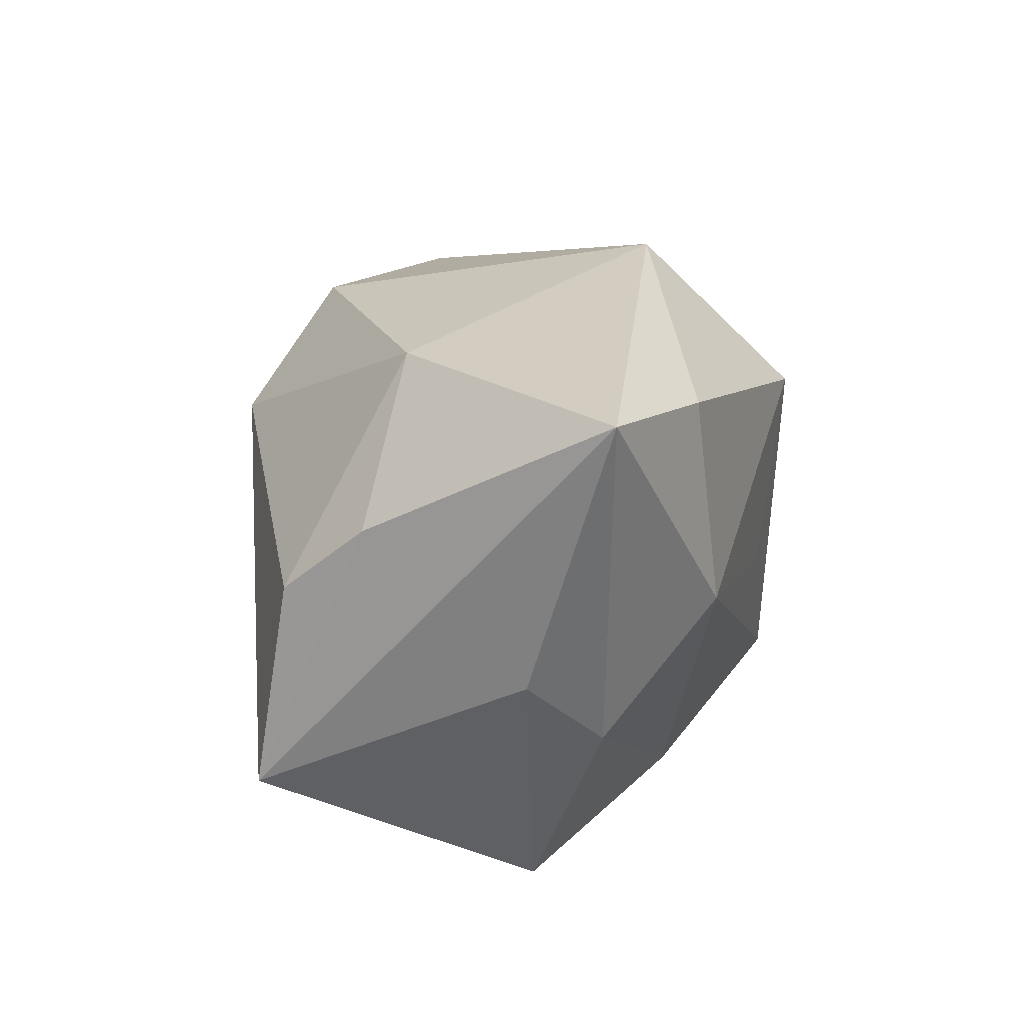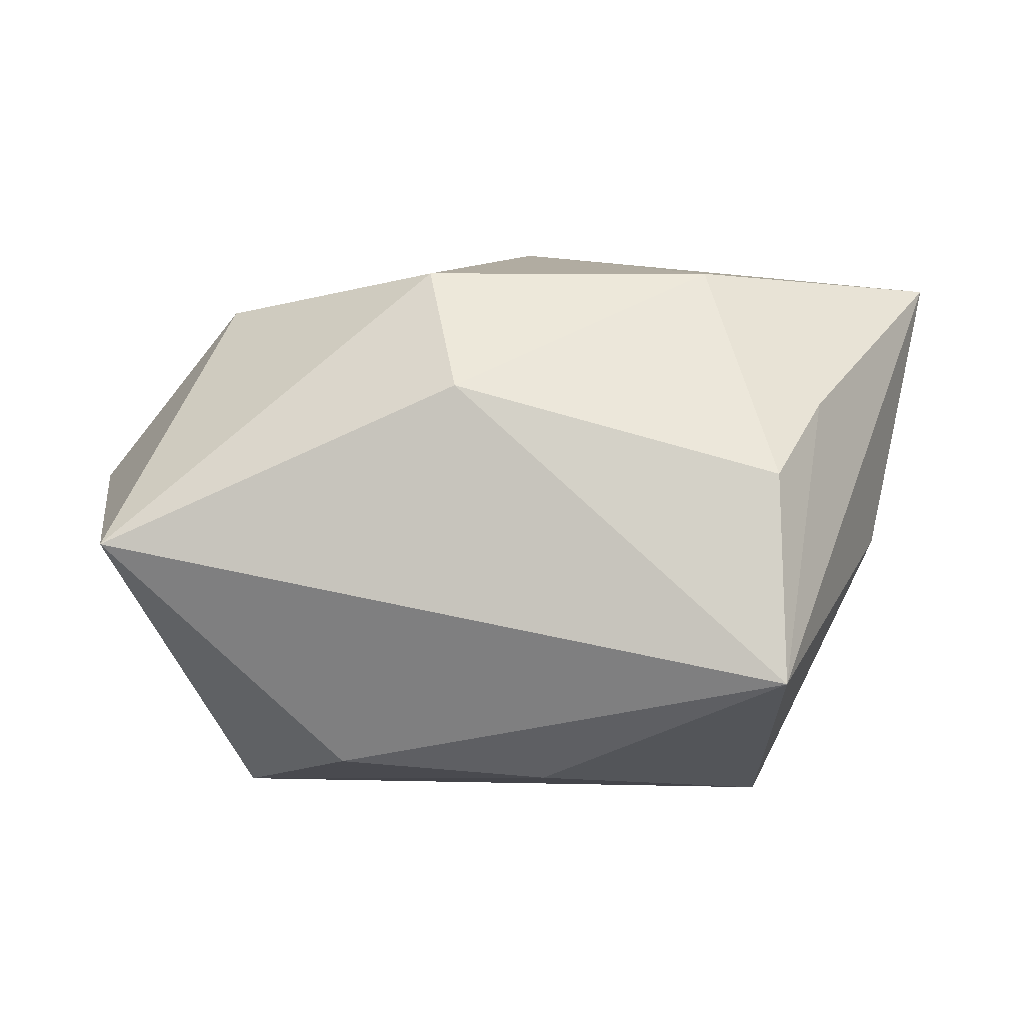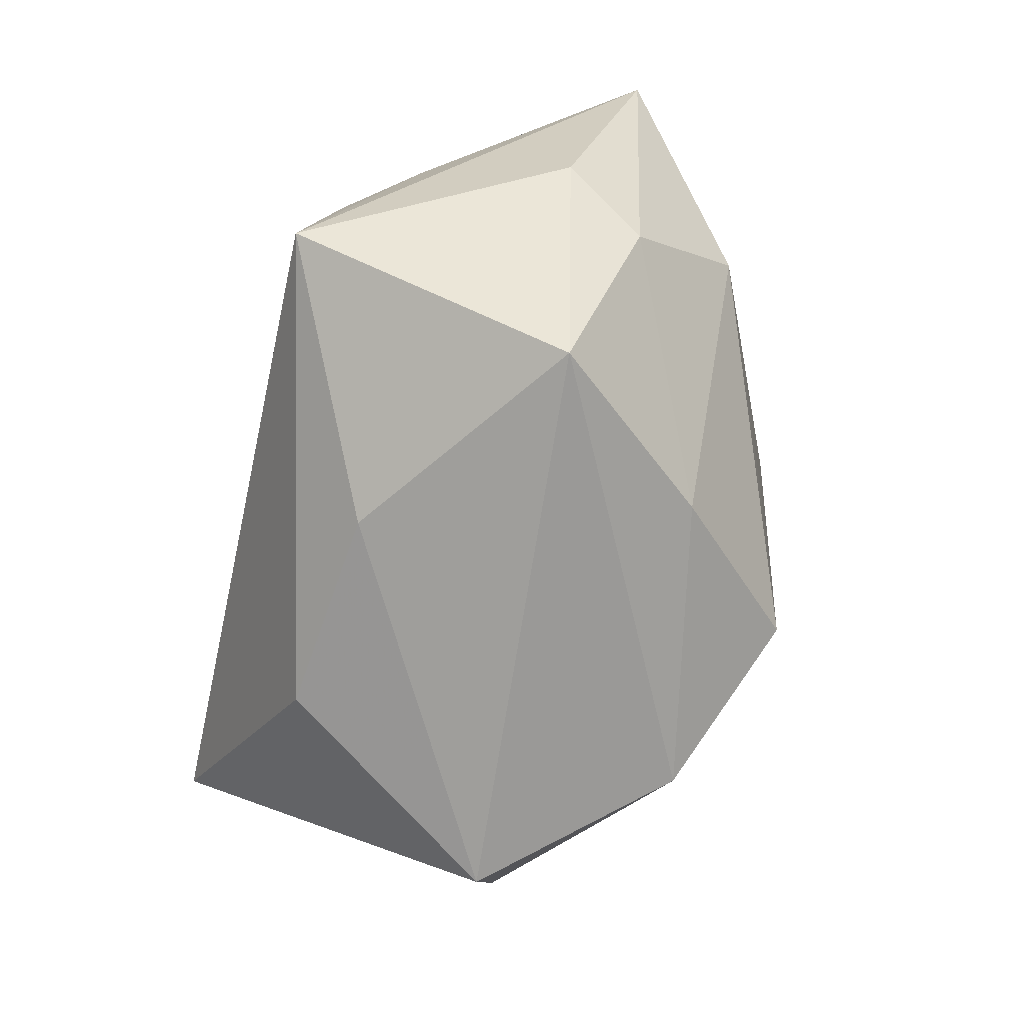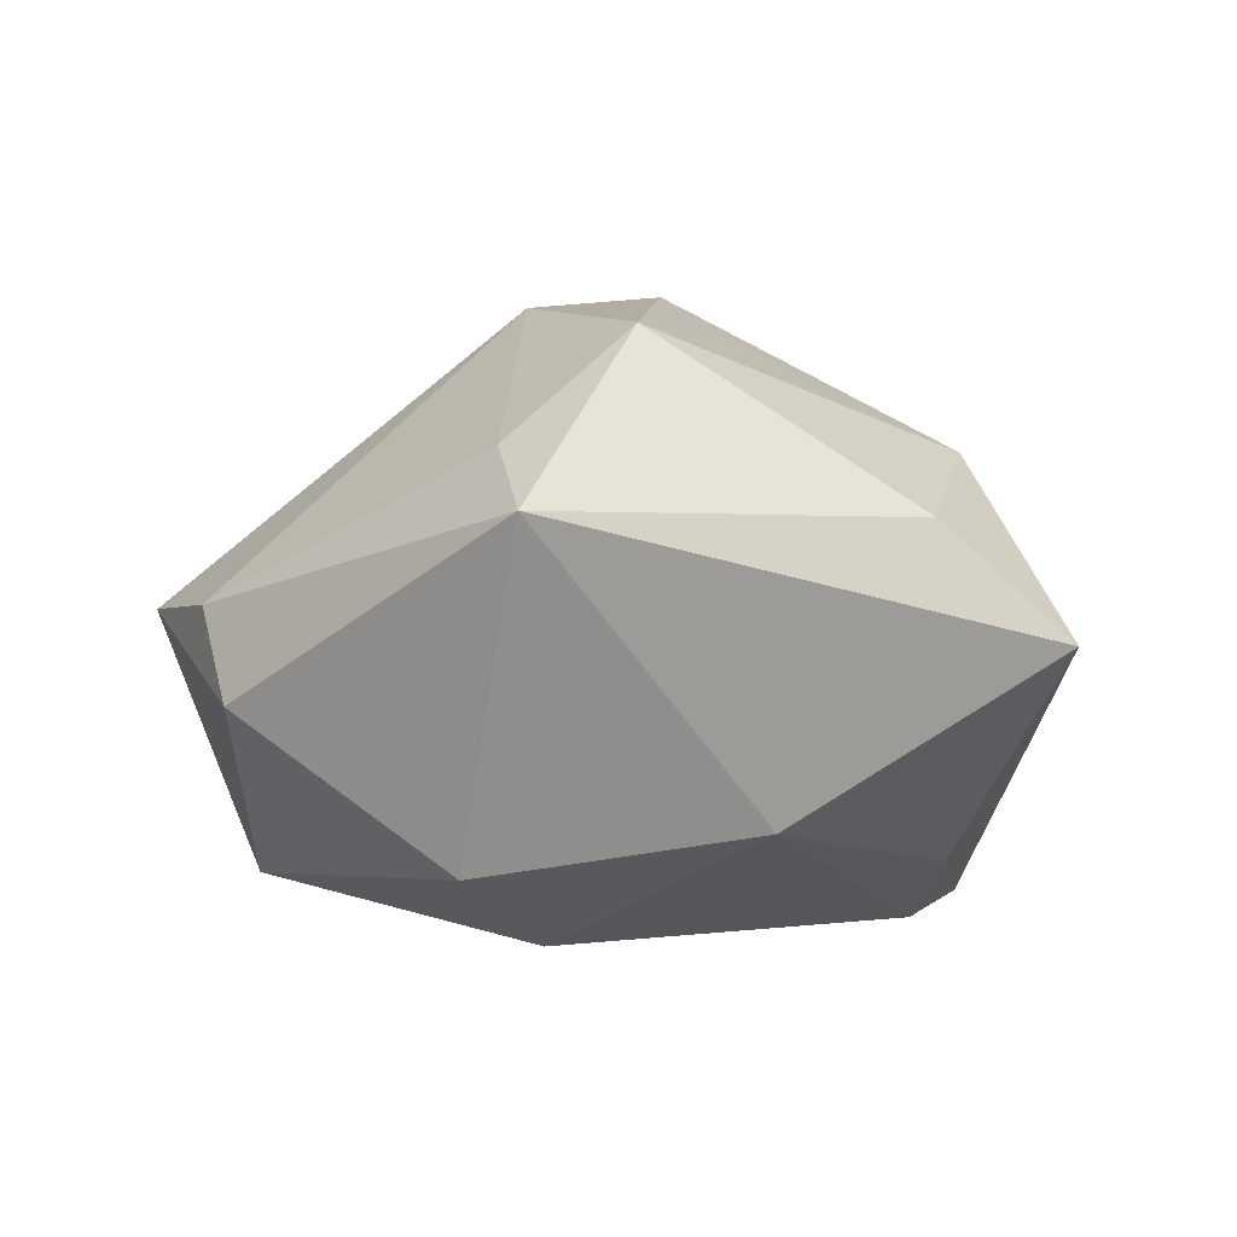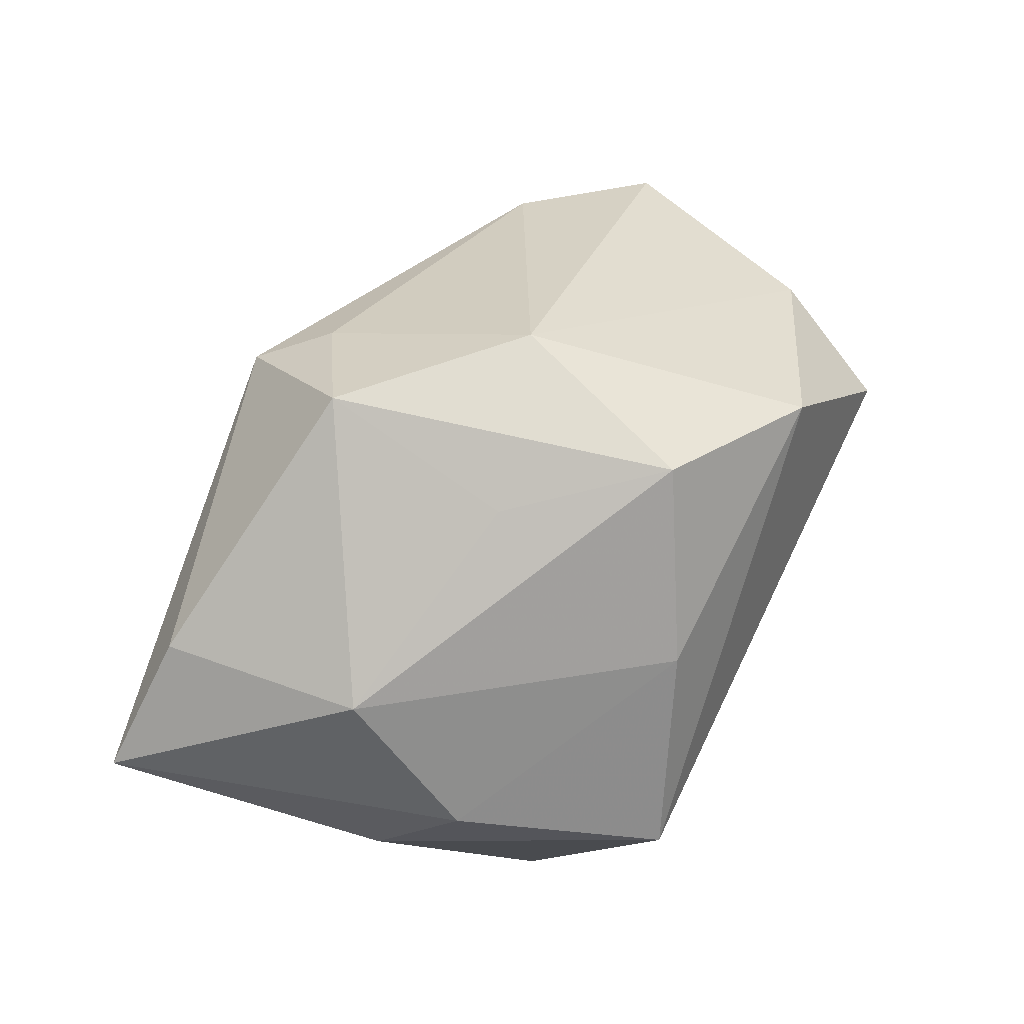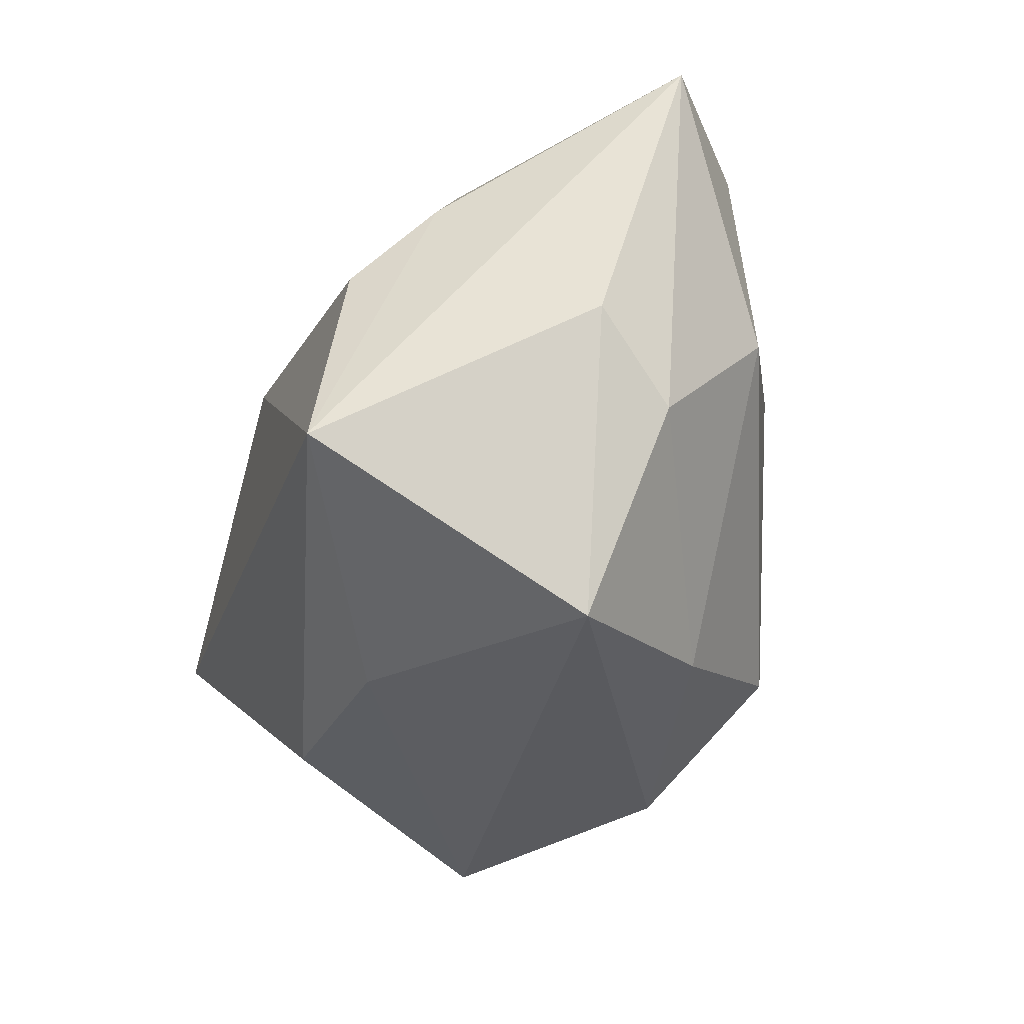
<metadata>
{"format":"obj","ext":"obj","renderer":"f3d","projection":"perspective","resolution":1024,"background":"white","views":[{"elev":20.4,"azim":-95.8,"up":"+Y"},{"elev":-0.2,"azim":-175.1,"up":"+Y"},{"elev":-71.3,"azim":-102.7,"up":"+Y"},{"elev":10.6,"azim":-162.9,"up":"+Z"},{"elev":68.9,"azim":-64.1,"up":"+Z"},{"elev":-35.6,"azim":-106.4,"up":"+Y"}]}
</metadata>
<code>
v -0.009718 -0.002315 0.0302
v 0.03338 0.0249 -0.004183
v -0.0002633 0.03418 0.01774
v -0.004444 -0.029 -0.01596
v -0.01311 -0.02604 0.01895
v 0.05026 0.005582 0.001144
v -0.03415 0.003488 0.02051
v -0.04235 -0.002429 -0.0007791
v -0.03123 -0.01729 -0.02902
v 0.008085 0.02781 -0.01866
v -0.02839 -0.03201 0.001577
v -0.04892 0.02793 0.007149
v -0.02261 0.02829 -0.01153
v 0.03324 -0.03201 0.005345
v 0.004202 0.0146 -0.02883
v -0.03532 0.01299 -0.01714
v 0.009571 0.003111 0.0334
v -0.006751 0.01923 0.0334
v 0.01864 -0.02681 0.02473
v 0.01807 -0.02705 -0.01858
v 0.03877 0.01804 0.004413
v 0.004459 0.0262 0.02253
v -0.03784 -0.01071 0.007937
v 0.04027 -0.0183 0.008547
v 0.04295 -0.002512 -0.02926
v 0.001728 -0.01767 0.0334
v -0.03602 0.02602 0.01752
v -0.03055 0.005089 -0.02544
f 2 25 10
f 6 25 2
f 6 2 21
f 3 21 2
f 3 2 10
f 6 21 17
f 20 9 25
f 14 20 25
f 14 19 11
f 16 9 12
f 8 9 11
f 12 9 8
f 9 16 28
f 27 7 18
f 12 7 27
f 18 3 27
f 27 3 12
f 22 3 18
f 21 3 22
f 18 17 22
f 22 17 21
f 11 9 4
f 9 20 4
f 4 14 11
f 20 14 4
f 19 14 24
f 6 17 24
f 24 17 19
f 24 25 6
f 24 14 25
f 13 16 12
f 13 3 10
f 12 3 13
f 13 28 16
f 23 7 12
f 12 8 23
f 23 8 11
f 25 9 15
f 9 28 15
f 10 25 15
f 15 13 10
f 28 13 15
f 26 17 18
f 19 17 26
f 18 7 1
f 1 26 18
f 7 26 1
f 5 26 7
f 5 23 11
f 7 23 5
f 11 19 5
f 19 26 5

</code>
